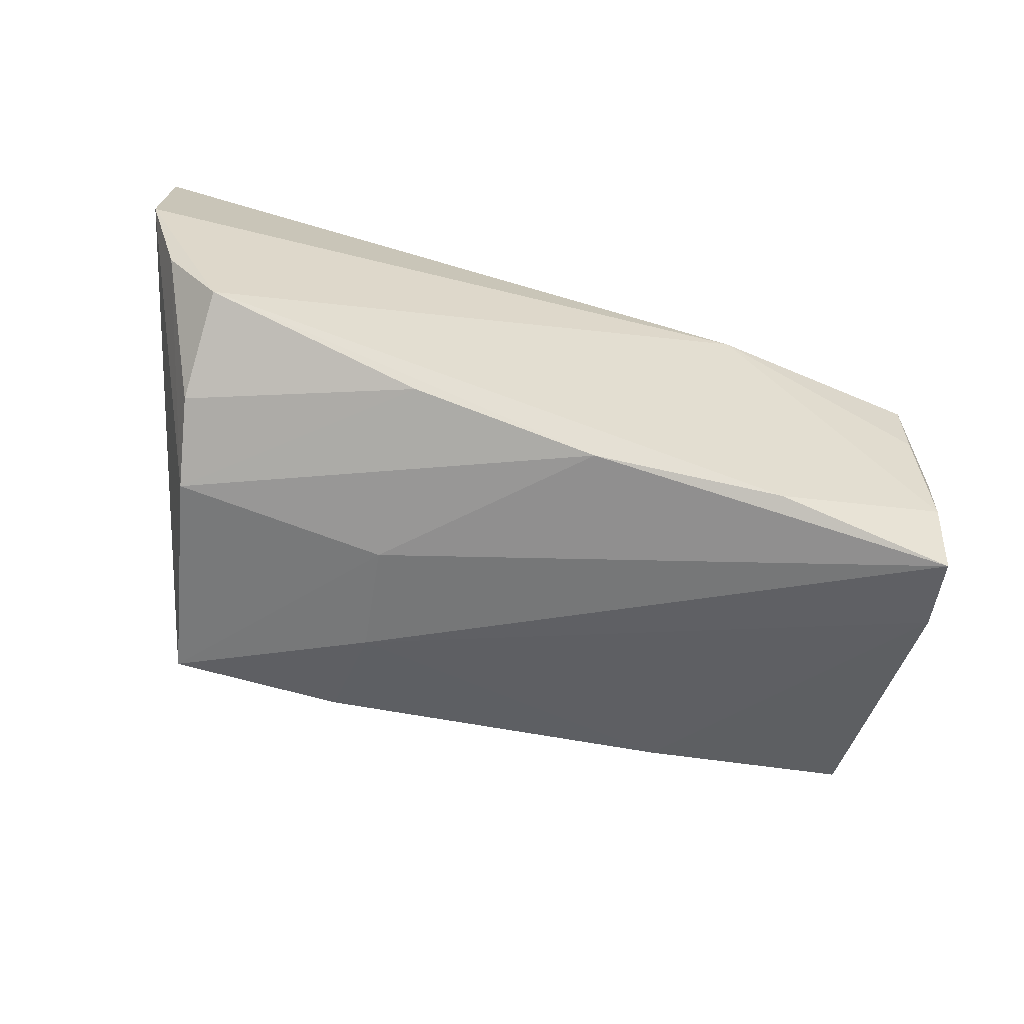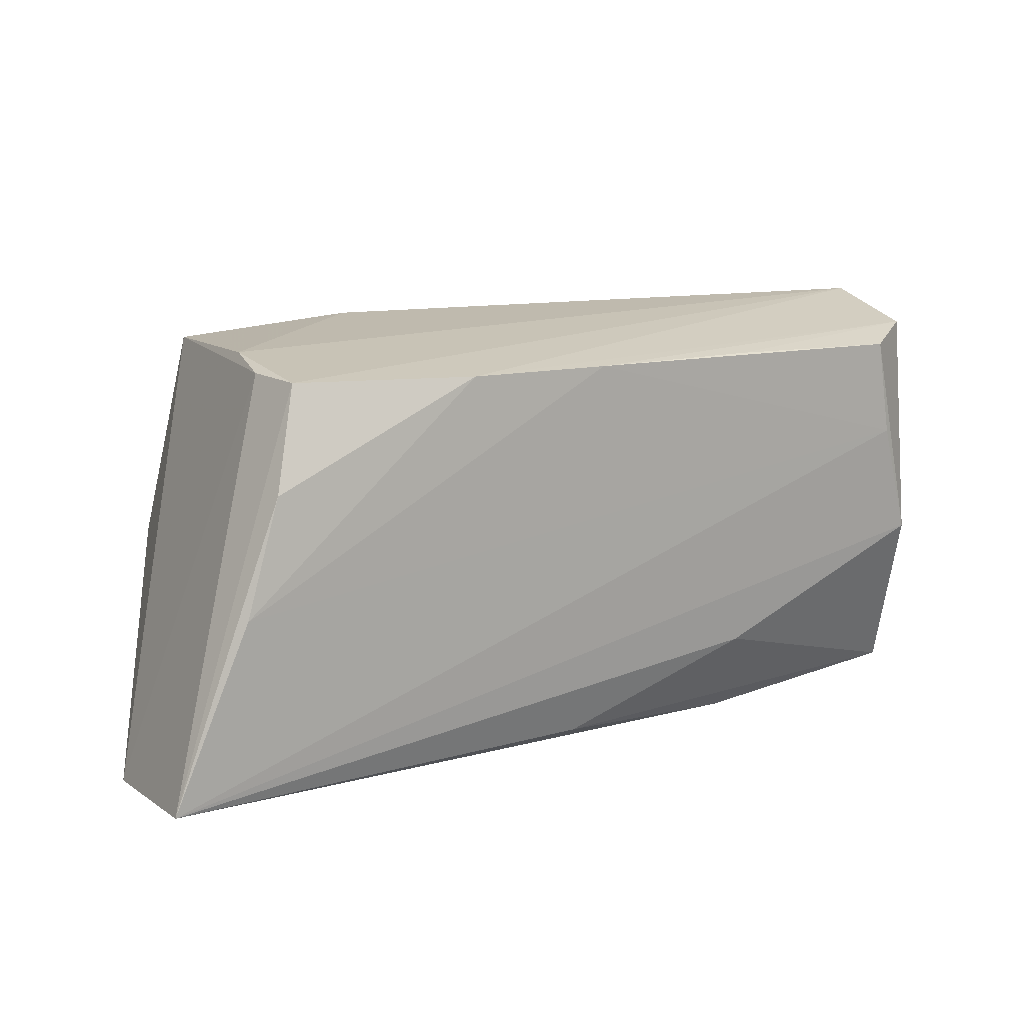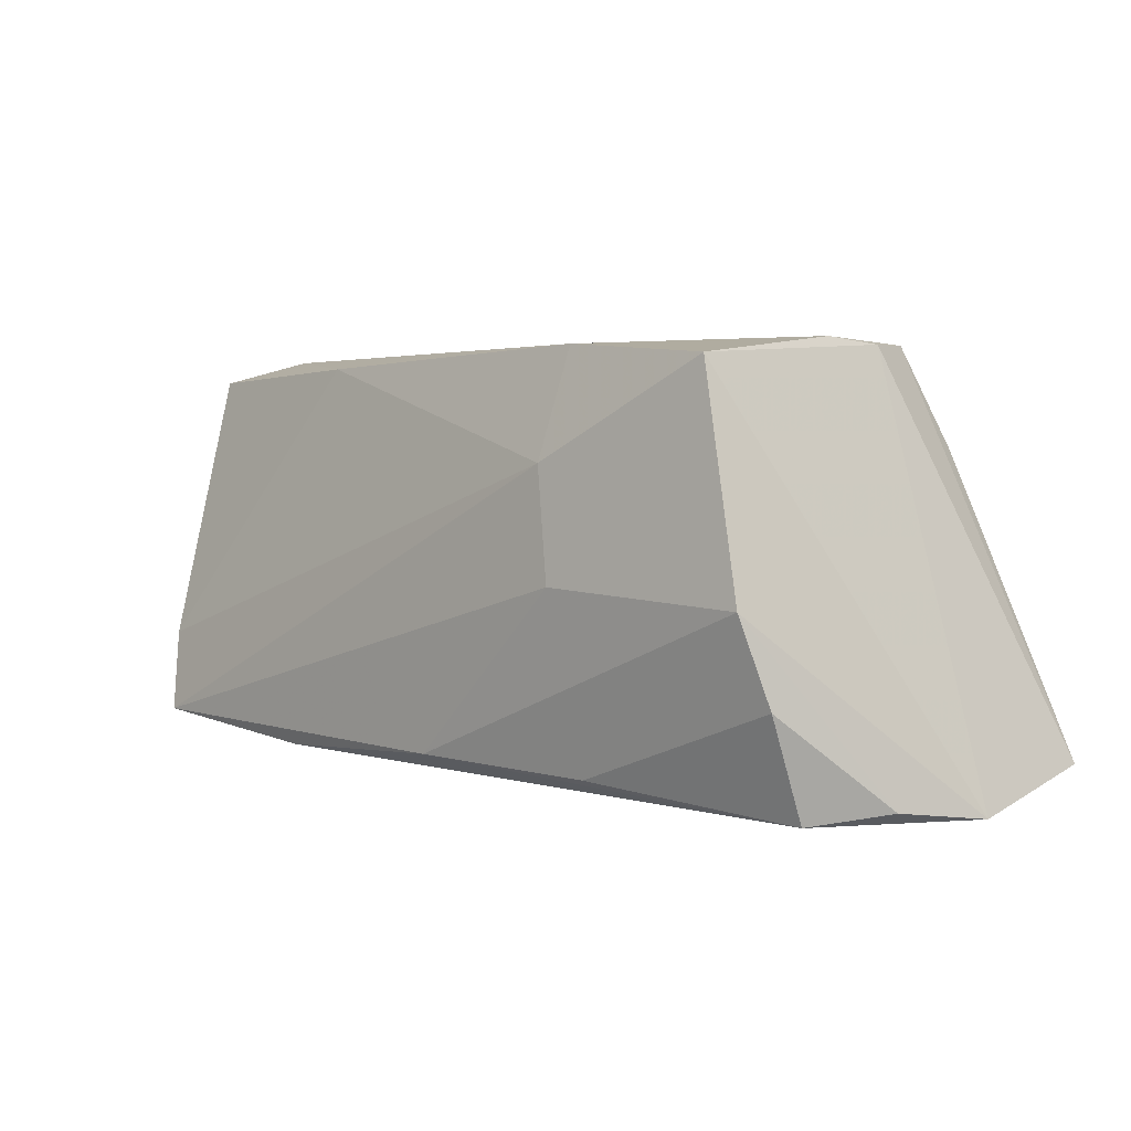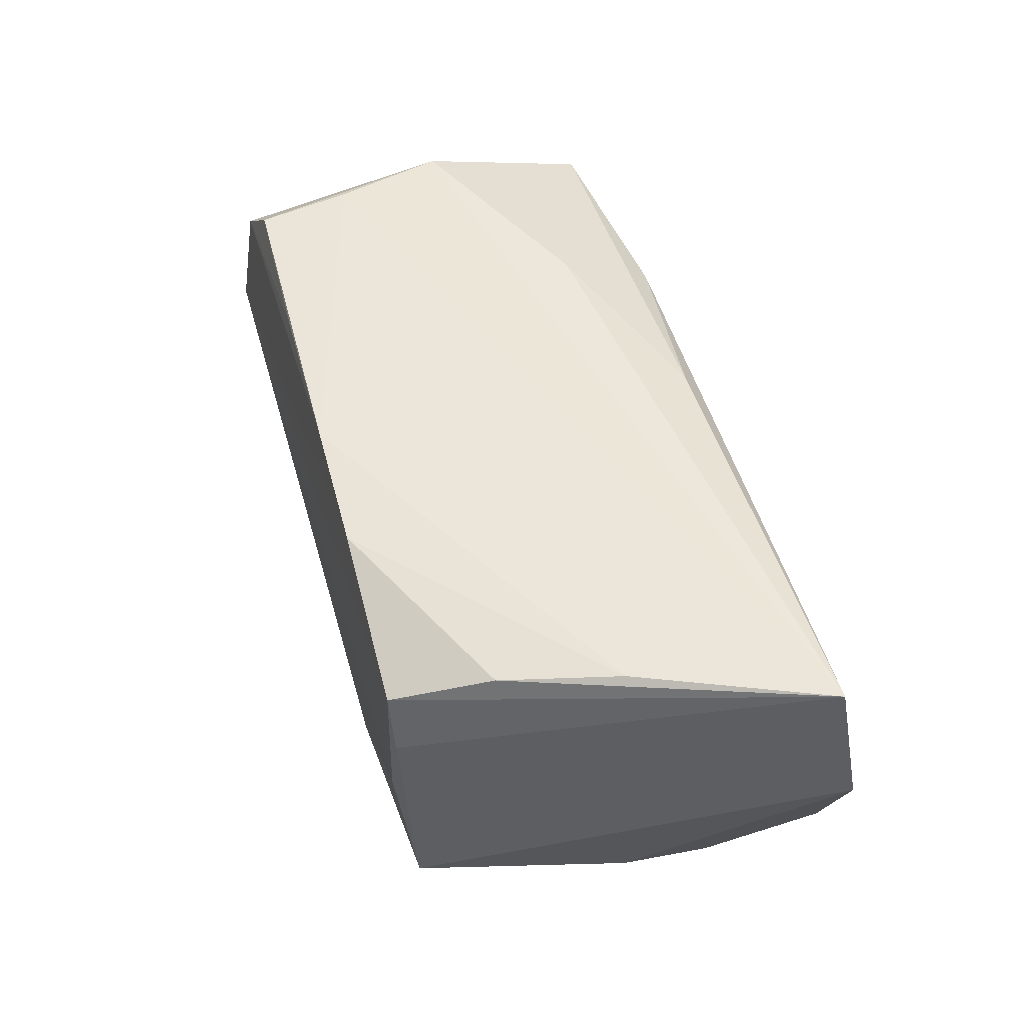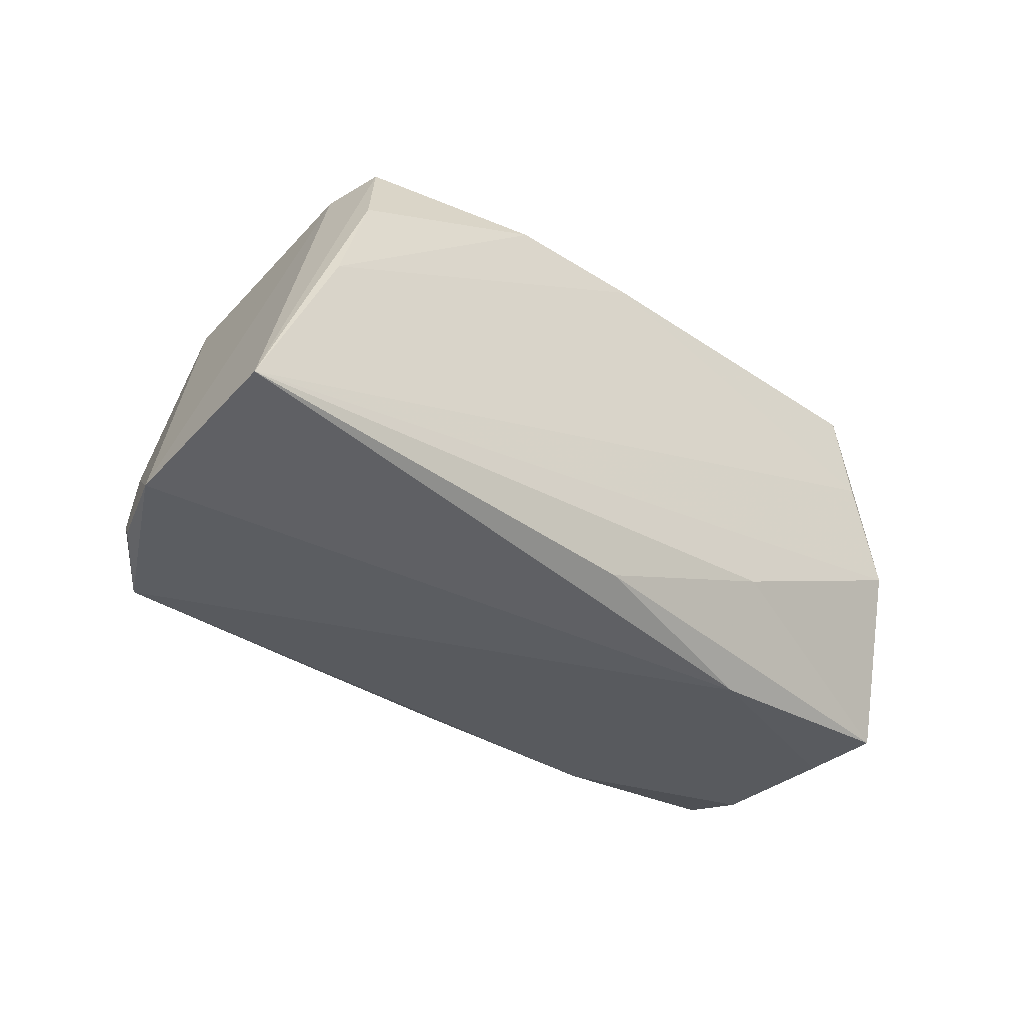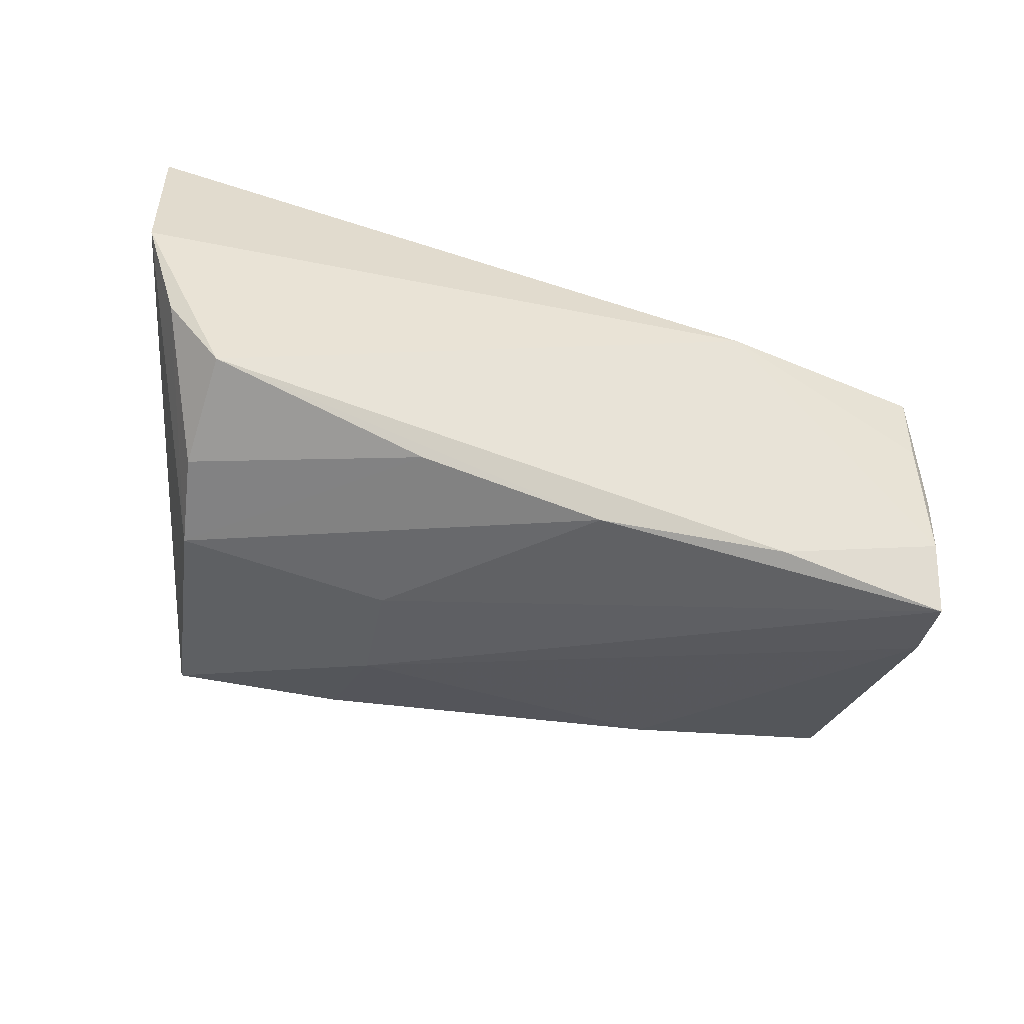
<metadata>
{"format":"obj","ext":"obj","renderer":"f3d","projection":"perspective","resolution":1024,"background":"white","views":[{"elev":-61.9,"azim":-18.4,"up":"+Z"},{"elev":18.2,"azim":-27.7,"up":"+Y"},{"elev":2.6,"azim":-139.0,"up":"+Y"},{"elev":49.0,"azim":-106.6,"up":"+Z"},{"elev":-36.3,"azim":-40.8,"up":"+Y"},{"elev":-46.5,"azim":-20.5,"up":"+Z"}]}
</metadata>
<code>
v -0.01629 0.01303 -0.02424
v 0.05128 -0.01915 -0.02072
v -0.05693 -0.02116 0.02199
v -0.03829 0.02438 -0.02333
v 0.02072 0.02496 0.02056
v -0.05303 -0.0234 -0.009173
v 0.0001999 0.02559 0.02062
v -0.04183 0.0148 0.01924
v 0.05041 -0.02211 -0.01175
v -0.03862 0.02704 -0.001116
v -0.04677 -0.02456 -0.01761
v 0.002858 -0.02074 -0.02284
v 0.05048 0.0142 0.01209
v 0.02805 0.02501 -0.01267
v -0.01687 0.02613 0.01987
v 0.04925 -0.02352 0.01453
v -0.04411 -0.002019 -0.02532
v 0.02227 -0.02585 0.01472
v 0.04174 0.02398 0.02129
v -0.05729 -0.02492 0.001903
v 0.02739 -0.02187 -0.02074
v 0.04889 0.02512 0.01557
v 0.02038 -0.01342 0.02167
v 0.04676 -0.001638 0.02199
v 0.05107 -0.02171 -0.002971
v -0.03791 0.02668 0.01483
v 0.0559 0.02413 -0.006902
v 0.05353 -0.009309 -0.01797
v -0.003201 -0.02214 0.02007
v -0.02041 -0.02174 -0.02152
v 0.04915 -0.02341 0.004769
v 0.05335 -0.00992 -0.009543
v -0.01707 0.02619 -0.01968
v 0.05007 0.02704 0.001509
v 0.04318 0.01221 0.02199
v -0.03959 0.02642 0.007342
v -0.01847 -0.0004334 -0.02533
v -0.04673 0.0009887 0.02111
v -0.04649 -0.01229 -0.02262
f 18 3 20
f 20 11 18
f 20 3 36
f 36 4 20
f 1 2 37
f 37 4 1
f 37 2 12
f 6 11 20
f 17 4 37
f 37 12 17
f 20 4 17
f 17 6 20
f 9 18 11
f 2 1 28
f 14 34 27
f 27 28 14
f 14 28 1
f 11 6 39
f 6 17 39
f 11 12 21
f 21 9 11
f 21 12 2
f 2 9 21
f 34 14 33
f 33 1 4
f 33 14 1
f 27 34 22
f 30 17 12
f 30 39 17
f 30 12 11
f 11 39 30
f 34 33 10
f 4 36 10
f 10 33 4
f 32 28 27
f 16 32 27
f 15 22 34
f 18 9 31
f 31 16 18
f 9 16 31
f 25 16 9
f 32 16 25
f 25 9 2
f 2 28 25
f 28 32 25
f 27 22 13
f 13 16 27
f 22 24 13
f 13 24 16
f 23 24 3
f 16 24 23
f 19 24 22
f 38 8 3
f 15 8 38
f 26 8 15
f 26 10 36
f 26 36 3
f 3 8 26
f 34 10 26
f 26 15 34
f 29 23 3
f 16 23 29
f 3 18 29
f 18 16 29
f 3 24 35
f 24 19 35
f 35 38 3
f 5 19 22
f 15 38 7
f 19 5 7
f 7 35 19
f 38 35 7
f 22 15 7
f 7 5 22

</code>
